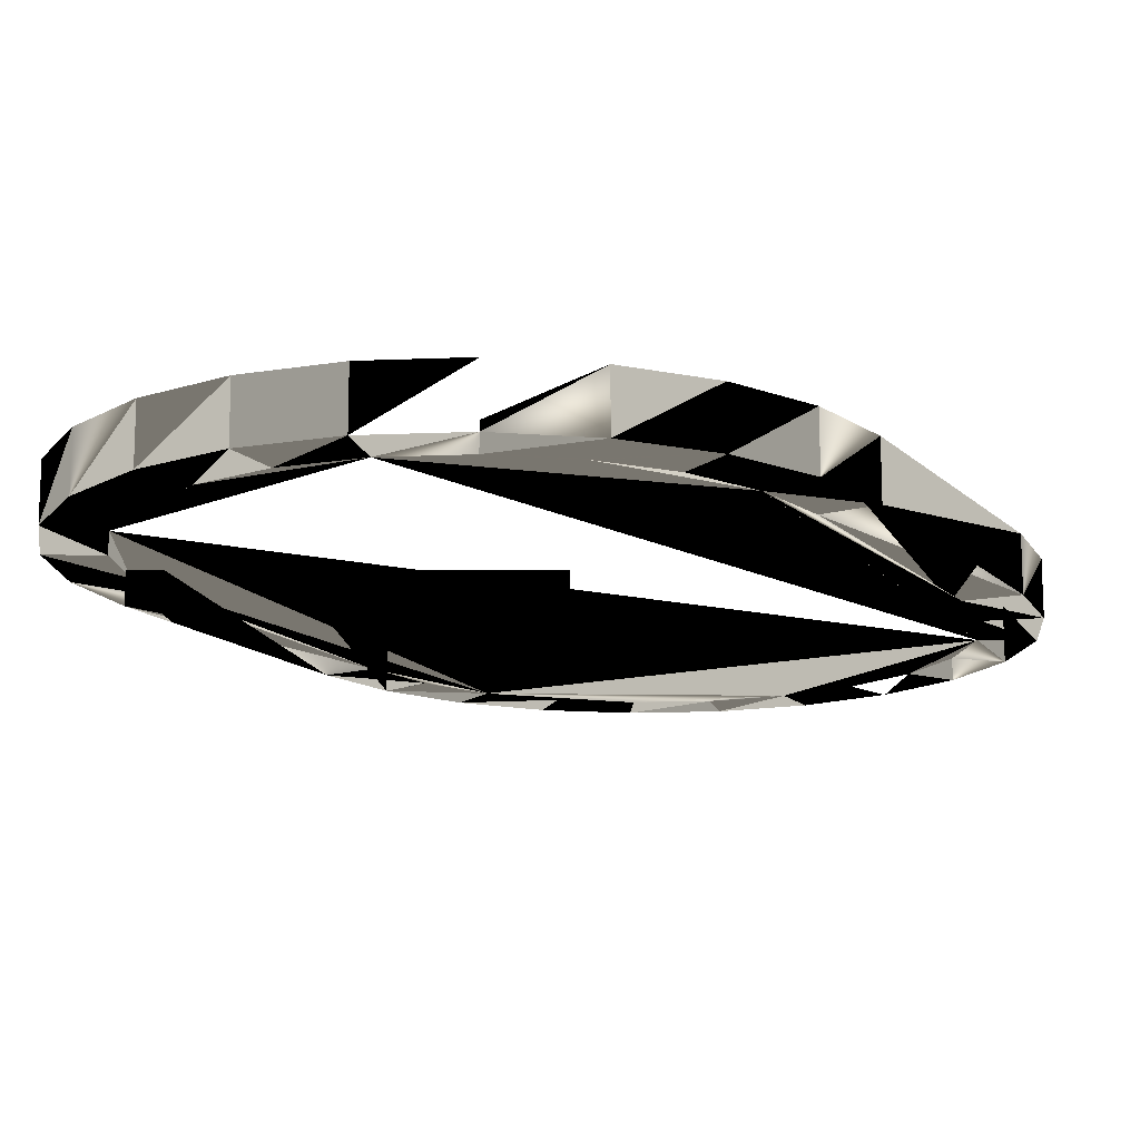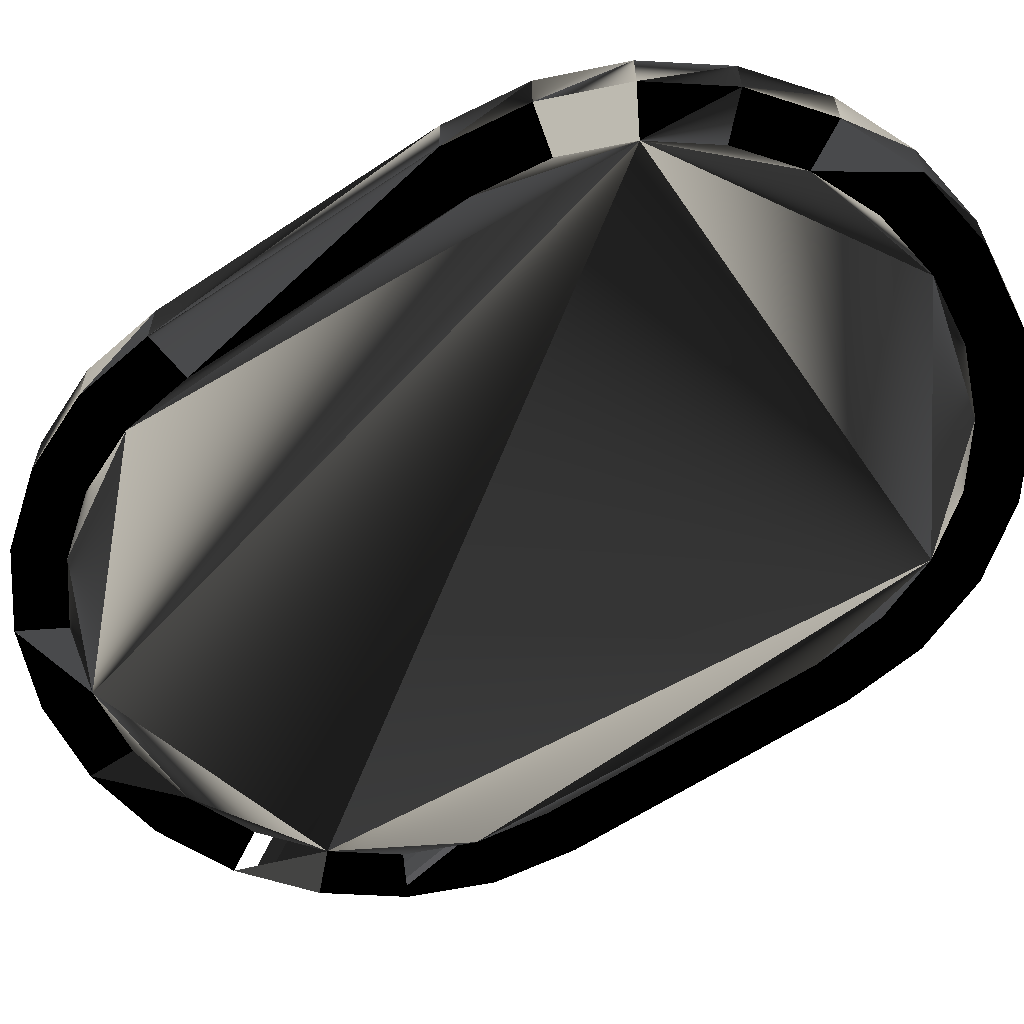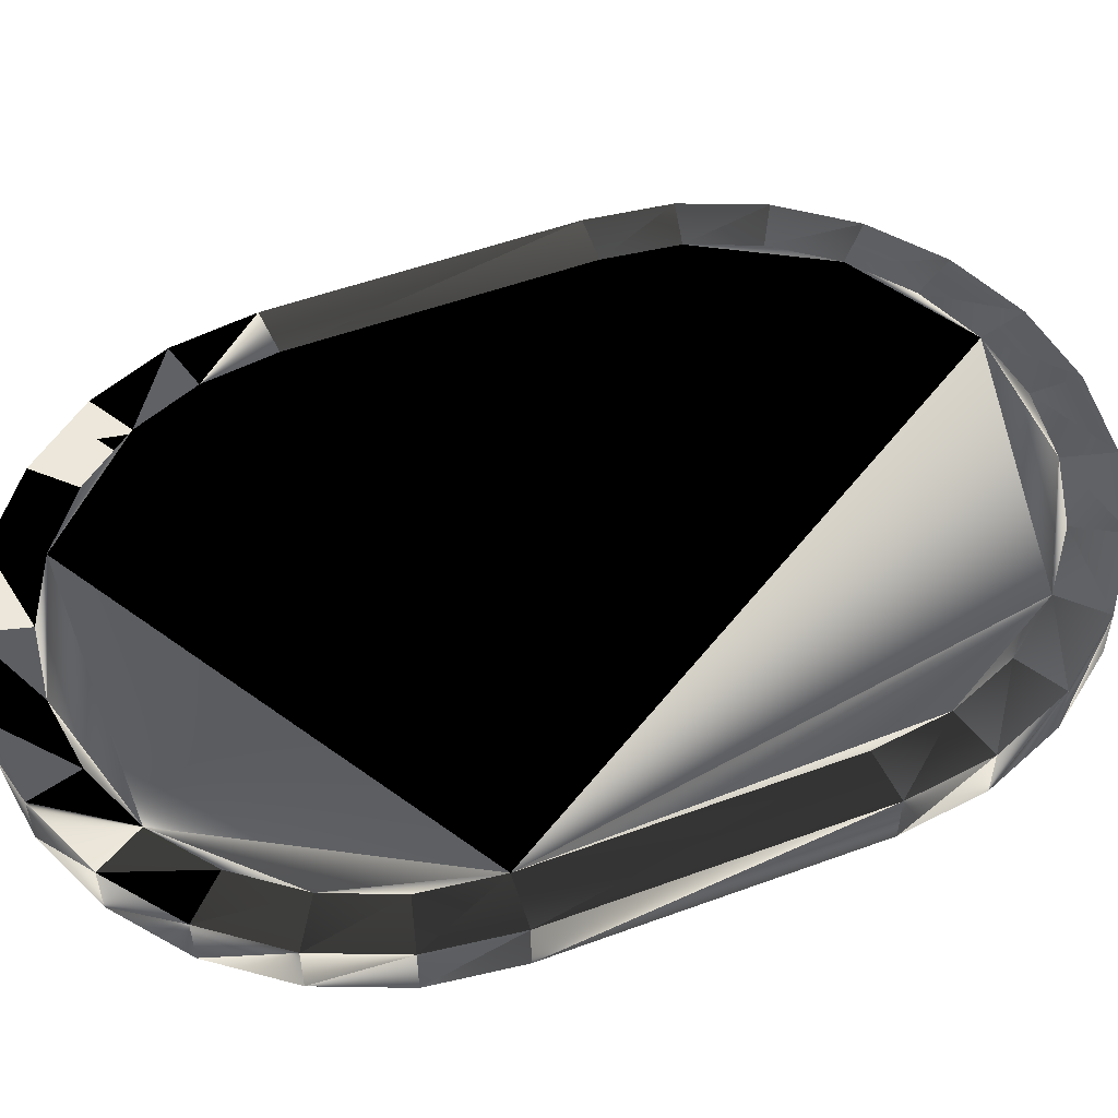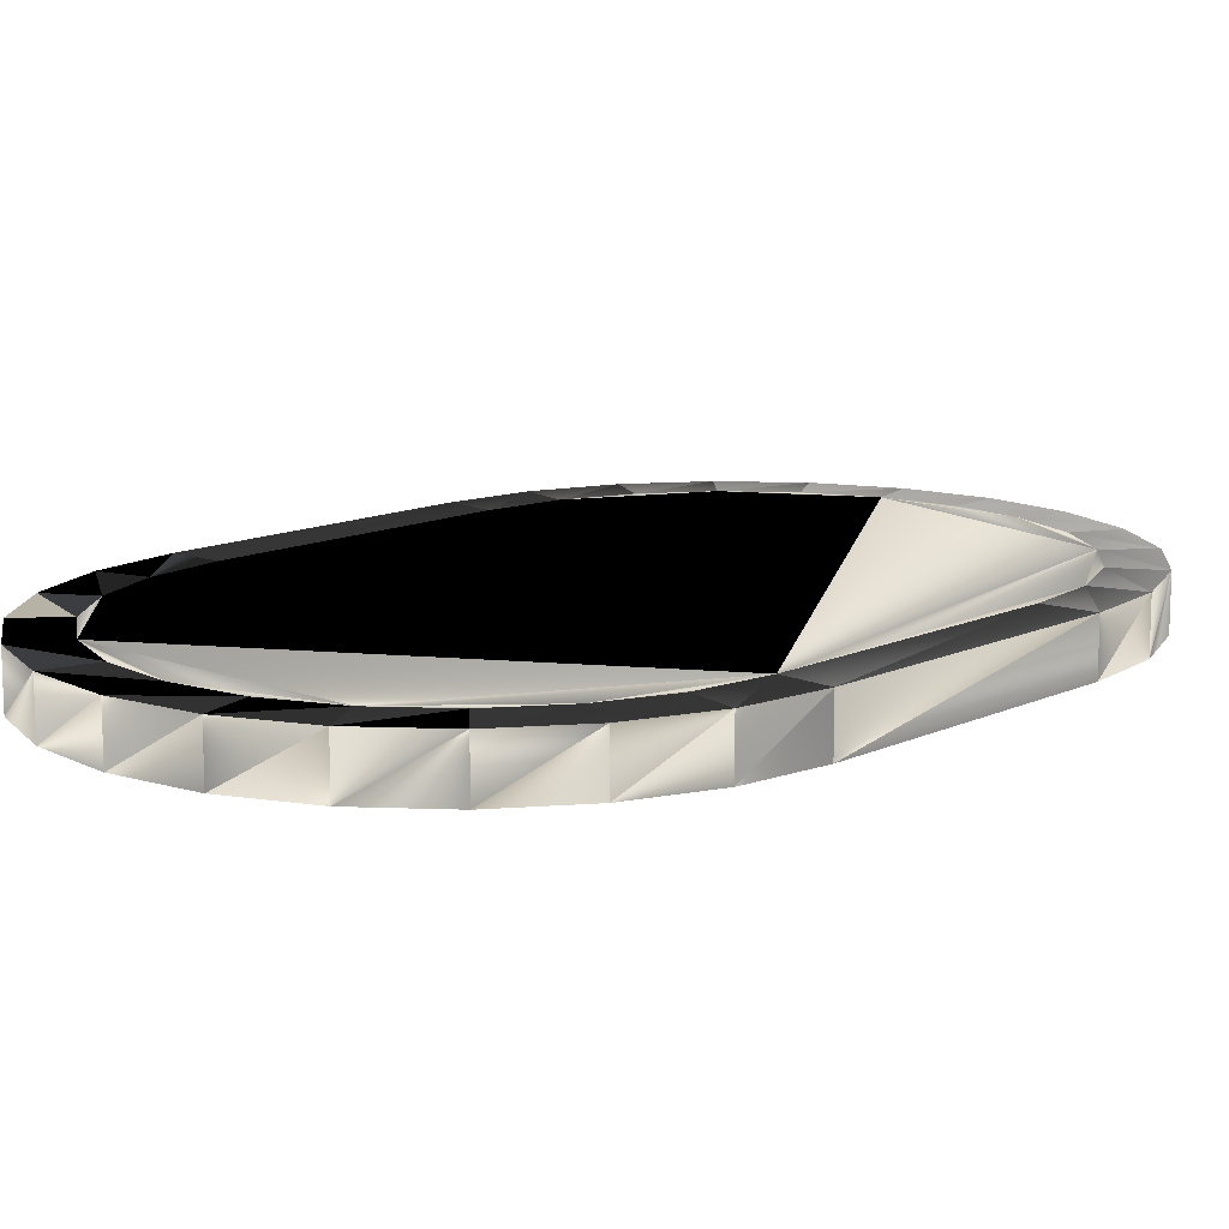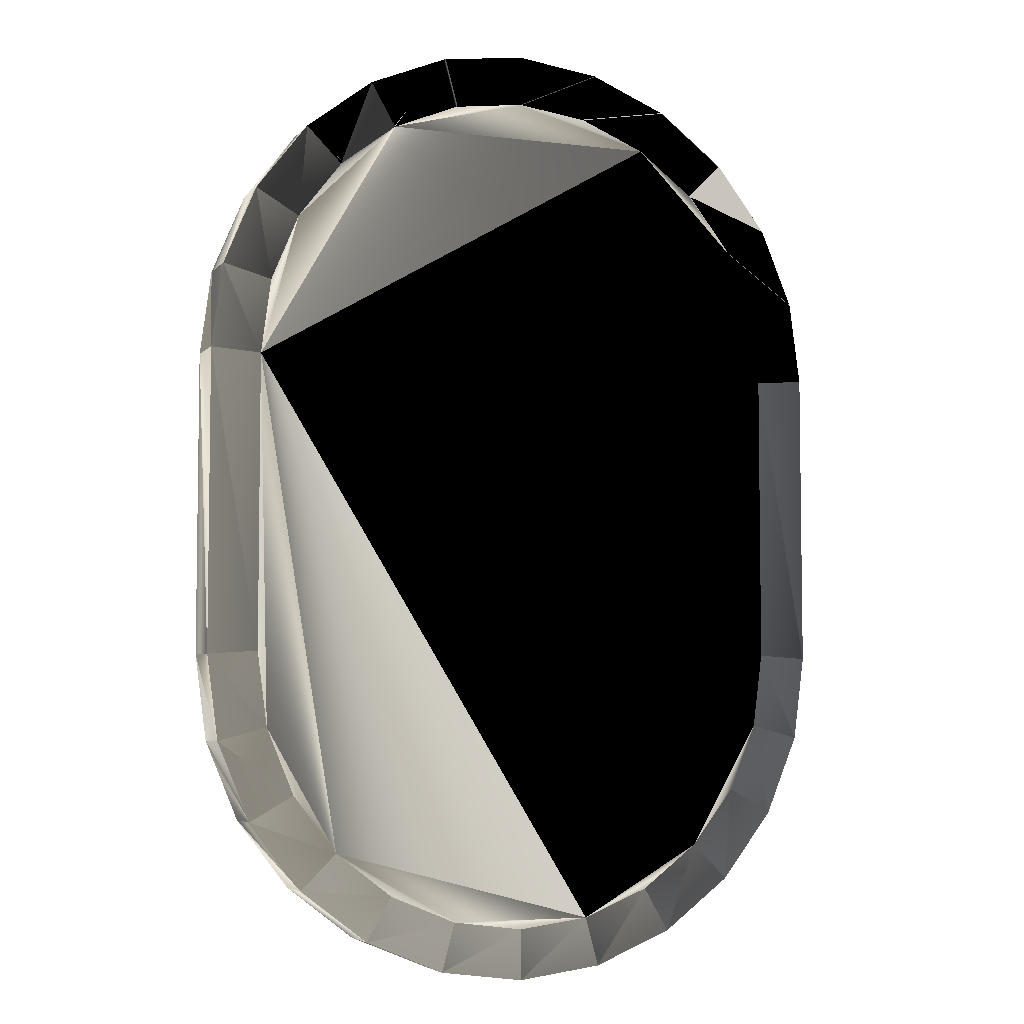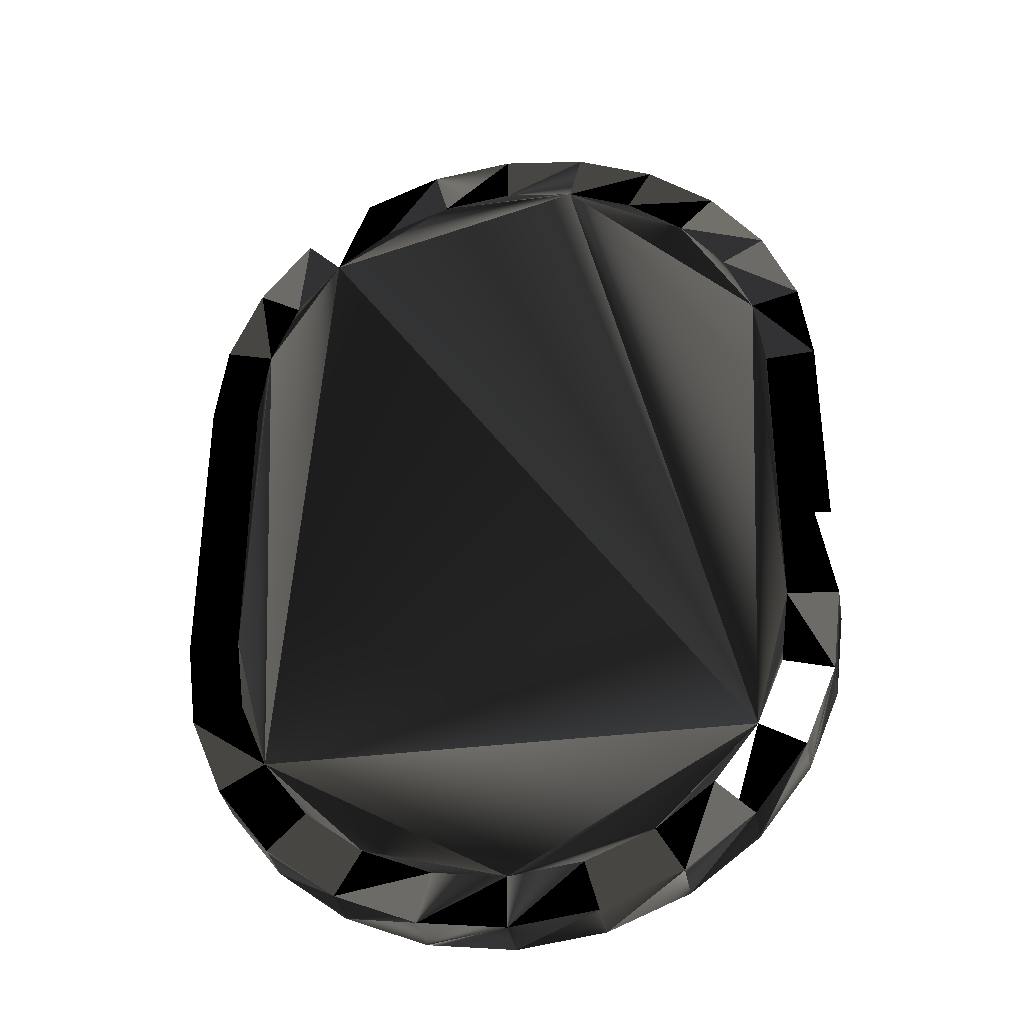
<metadata>
{"format":"obj","ext":"obj","renderer":"f3d","projection":"perspective","resolution":1024,"background":"white","views":[{"elev":-14.2,"azim":27.8,"up":"+Y"},{"elev":-60.8,"azim":124.3,"up":"+Y"},{"elev":52.8,"azim":68.5,"up":"+Y"},{"elev":12.3,"azim":42.4,"up":"+Y"},{"elev":-5.2,"azim":158.9,"up":"+Z"},{"elev":-35.2,"azim":9.7,"up":"+Z"}]}
</metadata>
<code>
v  0.325 0 0.15
v  -0.325 0 0.15
v  -0.3139 0 0.2341
v  -0.2815 0 0.3125
v  -0.2298 0 0.3798
v  -0.1625 0 0.4315
v  -0.08412 0 0.4639
v  -0 0 0.475
v  0.08412 0 0.4639
v  0.1625 0 0.4315
v  0.2298 0 0.3798
v  0.2815 0 0.3125
v  0.3139 0 0.2341
v  0.325 0.05 0.15
v  -0.325 0.05 0.15
v  -0.3139 0.05 0.2341
v  -0.2815 0.05 0.3125
v  -0.2298 0.05 0.3798
v  -0.1625 0.05 0.4315
v  -0.08412 0.05 0.4639
v  -0 0.05 0.475
v  0.08412 0.05 0.4639
v  0.1625 0.05 0.4315
v  0.2298 0.05 0.3798
v  0.2815 0.05 0.3125
v  0.3139 0.05 0.2341
v  0.325 0 -0.15
v  0.3139 0 -0.2341
v  0.2815 0 -0.3125
v  0.2298 0 -0.3798
v  0.1625 0 -0.4315
v  0.08412 0 -0.4639
v  0 0 -0.475
v  -0.08412 0 -0.4639
v  -0.1625 0 -0.4315
v  -0.2298 0 -0.3798
v  -0.2815 0 -0.3125
v  -0.3139 0 -0.2341
v  -0.325 0 -0.15
v  0.325 0.05 -0.15
v  0.3139 0.05 -0.2341
v  0.2815 0.05 -0.3125
v  0.2298 0.05 -0.3798
v  0.1625 0.05 -0.4315
v  0.08412 0.05 -0.4639
v  0 0.05 -0.475
v  -0.08412 0.05 -0.4639
v  -0.1625 0.05 -0.4315
v  -0.2298 0.05 -0.3798
v  -0.2815 0.05 -0.3125
v  -0.3139 0.05 -0.2341
v  -0.325 0.05 -0.15
v  -0.2652 0 0.2211
v  -0.275 0 0.1467
v  -0.275 0 -0.1467
v  -0.2652 0 -0.2211
v  -0.2378 0 -0.2873
v  -0.1941 0 -0.3441
v  -0.1373 0 -0.3878
v  -0.07106 0 -0.4152
v  0 0 -0.4246
v  0.07106 0 -0.4152
v  0.1373 0 -0.3878
v  0.1941 0 -0.3441
v  0.2378 0 -0.2873
v  0.2652 0 -0.2211
v  0.275 0 -0.1467
v  0.275 0 0.1467
v  0.2652 0 0.2211
v  0.2378 0 0.2873
v  0.1941 0 0.3441
v  0.1373 0 0.3878
v  0.07106 0 0.4152
v  -0 0 0.4246
v  -0.07106 0 0.4152
v  -0.1373 0 0.3878
v  -0.1941 0 0.3441
v  -0.2378 0 0.2873
v  -0.275 0.05 0.1467
v  -0.2652 0.05 0.2211
v  -0.2378 0.05 0.2873
v  -0.1941 0.05 0.3441
v  -0.1373 0.05 0.3878
v  -0.07106 0.05 0.4152
v  -0 0.05 0.4246
v  0.07106 0.05 0.4152
v  0.1373 0.05 0.3878
v  0.1941 0.05 0.3441
v  0.2378 0.05 0.2873
v  0.2652 0.05 0.2211
v  0.275 0.05 0.1467
v  0.275 0.05 -0.1467
v  0.2652 0.05 -0.2211
v  0.2378 0.05 -0.2873
v  0.1941 0.05 -0.3441
v  0.1373 0.05 -0.3878
v  0.07106 0.05 -0.4152
v  0 0.05 -0.4246
v  -0.07106 0.05 -0.4152
v  -0.1373 0.05 -0.3878
v  -0.1941 0.05 -0.3441
v  -0.2378 0.05 -0.2873
v  -0.2652 0.05 -0.2211
v  -0.275 0.05 -0.1467
g oblong
f -103 -102 -89
f -89 -90 -103
f -102 -101 -88
f -88 -89 -102
f -101 -100 -87
f -87 -88 -101
f -100 -99 -86
f -86 -87 -100
f -99 -98 -85
f -85 -86 -99
f -98 -97 -84
f -84 -85 -98
f -97 -96 -83
f -83 -84 -97
f -96 -95 -82
f -82 -83 -96
f -95 -94 -81
f -81 -82 -95
f -94 -93 -80
f -80 -81 -94
f -93 -92 -79
f -79 -80 -93
f -92 -104 -91
f -91 -79 -92
f -78 -77 -64
f -64 -65 -78
f -77 -76 -63
f -63 -64 -77
f -76 -75 -62
f -62 -63 -76
f -75 -74 -61
f -61 -62 -75
f -74 -73 -60
f -60 -61 -74
f -73 -72 -59
f -59 -60 -73
f -72 -71 -58
f -58 -59 -72
f -71 -70 -57
f -57 -58 -71
f -70 -69 -56
f -56 -57 -70
f -69 -68 -55
f -55 -56 -69
f -68 -67 -54
f -54 -55 -68
f -67 -66 -53
f -53 -54 -67
f -65 -91 -104
f -104 -78 -65
f -66 -103 -90
f -90 -53 -66
f -50 -49 -48
f -48 -47 -46
f -46 -45 -44
f -48 -46 -44
f -44 -43 -42
f -42 -41 -40
f -44 -42 -40
f -48 -44 -40
f -40 -39 -38
f -38 -37 -36
f -40 -38 -36
f -36 -35 -34
f -34 -33 -32
f -36 -34 -32
f -40 -36 -32
f -32 -31 -30
f -30 -29 -28
f -32 -30 -28
f -40 -32 -28
f -48 -40 -28
f -28 -27 -52
f -48 -28 -52
f -50 -48 -52
f -51 -50 -52
f -24 -23 -22
f -22 -21 -20
f -20 -19 -18
f -22 -20 -18
f -18 -17 -16
f -16 -15 -14
f -18 -16 -14
f -22 -18 -14
f -14 -13 -12
f -12 -11 -10
f -14 -12 -10
f -10 -9 -8
f -8 -7 -6
f -10 -8 -6
f -14 -10 -6
f -6 -5 -4
f -4 -3 -2
f -6 -4 -2
f -14 -6 -2
f -22 -14 -2
f -2 -1 -26
f -22 -2 -26
f -24 -22 -26
f -25 -24 -26
f -102 -103 -51
f -51 -52 -102
f -103 -66 -50
f -50 -51 -103
f -66 -67 -49
f -49 -50 -66
f -67 -68 -48
f -48 -49 -67
f -68 -69 -47
f -47 -48 -68
f -69 -70 -46
f -46 -47 -69
f -70 -71 -45
f -45 -46 -70
f -71 -72 -44
f -44 -45 -71
f -72 -73 -43
f -43 -44 -72
f -73 -74 -42
f -42 -43 -73
f -74 -75 -41
f -41 -42 -74
f -75 -76 -40
f -40 -41 -75
f -76 -77 -39
f -39 -40 -76
f -77 -78 -38
f -38 -39 -77
f -78 -104 -37
f -37 -38 -78
f -104 -92 -36
f -36 -37 -104
f -92 -93 -35
f -35 -36 -92
f -93 -94 -34
f -34 -35 -93
f -94 -95 -33
f -33 -34 -94
f -95 -96 -32
f -32 -33 -95
f -96 -97 -31
f -31 -32 -96
f -97 -98 -30
f -30 -31 -97
f -98 -99 -29
f -29 -30 -98
f -99 -100 -28
f -28 -29 -99
f -100 -101 -27
f -27 -28 -100
f -101 -102 -52
f -52 -27 -101
f -90 -89 -25
f -25 -26 -90
f -89 -88 -24
f -24 -25 -89
f -88 -87 -23
f -23 -24 -88
f -87 -86 -22
f -22 -23 -87
f -86 -85 -21
f -21 -22 -86
f -85 -84 -20
f -20 -21 -85
f -84 -83 -19
f -19 -20 -84
f -83 -82 -18
f -18 -19 -83
f -82 -81 -17
f -17 -18 -82
f -81 -80 -16
f -16 -17 -81
f -80 -79 -15
f -15 -16 -80
f -79 -91 -14
f -14 -15 -79
f -91 -65 -13
f -13 -14 -91
f -65 -64 -12
f -12 -13 -65
f -64 -63 -11
f -11 -12 -64
f -63 -62 -10
f -10 -11 -63
f -62 -61 -9
f -9 -10 -62
f -61 -60 -8
f -8 -9 -61
f -60 -59 -7
f -7 -8 -60
f -59 -58 -6
f -6 -7 -59
f -58 -57 -5
f -5 -6 -58
f -57 -56 -4
f -4 -5 -57
f -56 -55 -3
f -3 -4 -56
f -55 -54 -2
f -2 -3 -55
f -54 -53 -1
f -1 -2 -54
f -53 -90 -26
f -26 -1 -53

</code>
